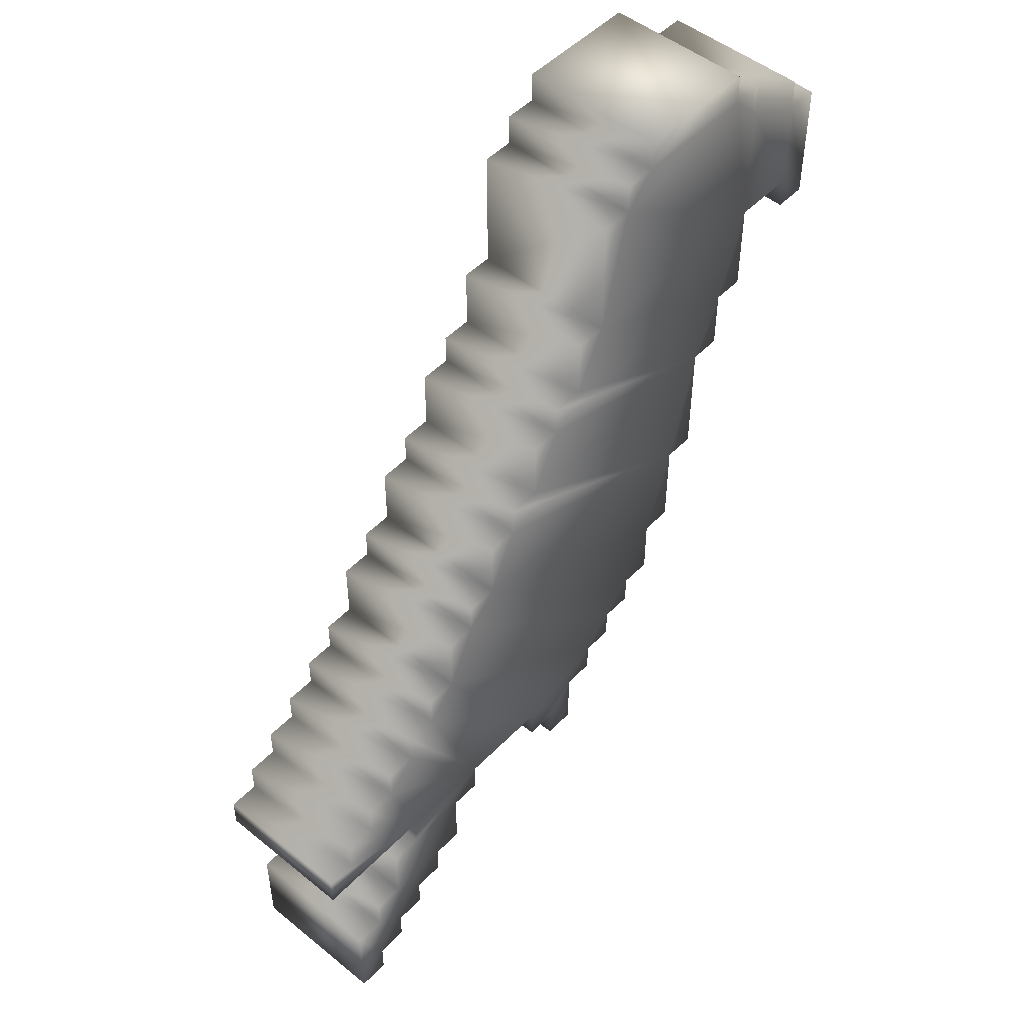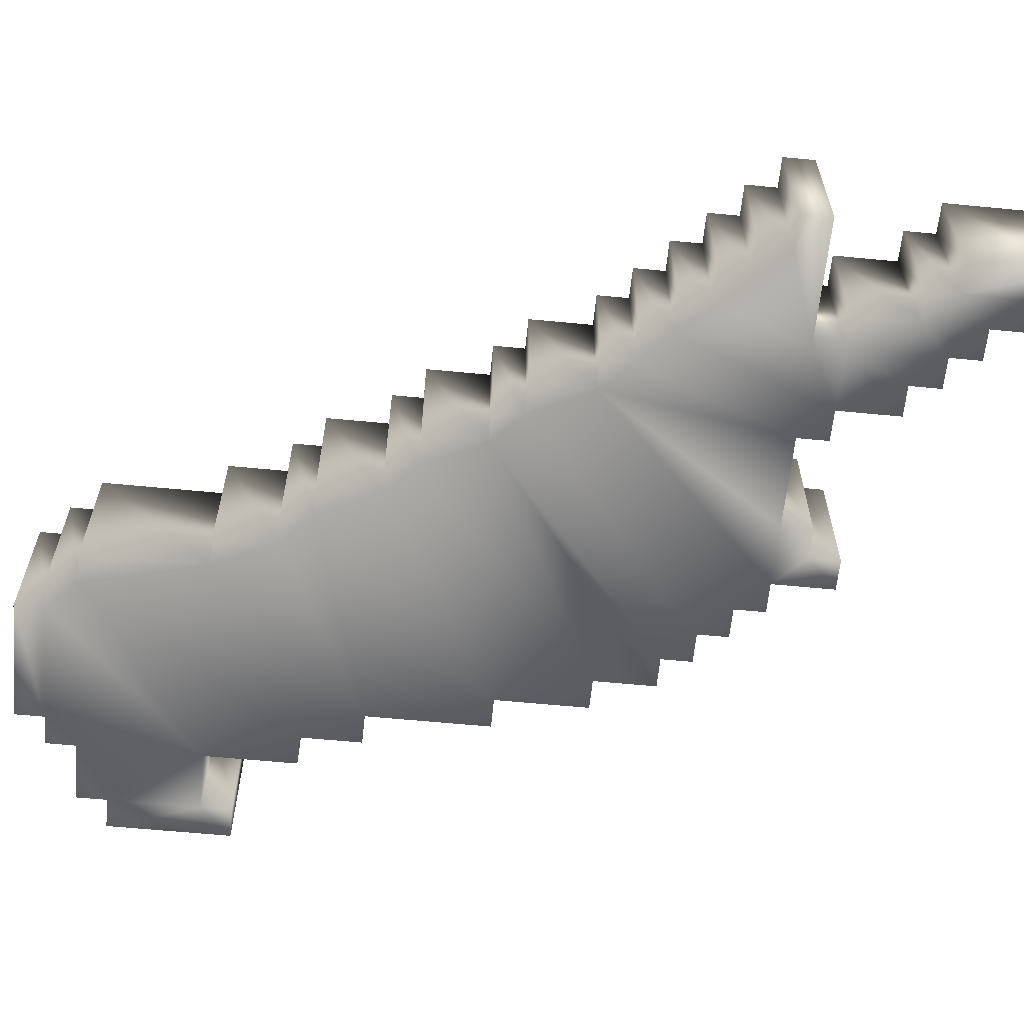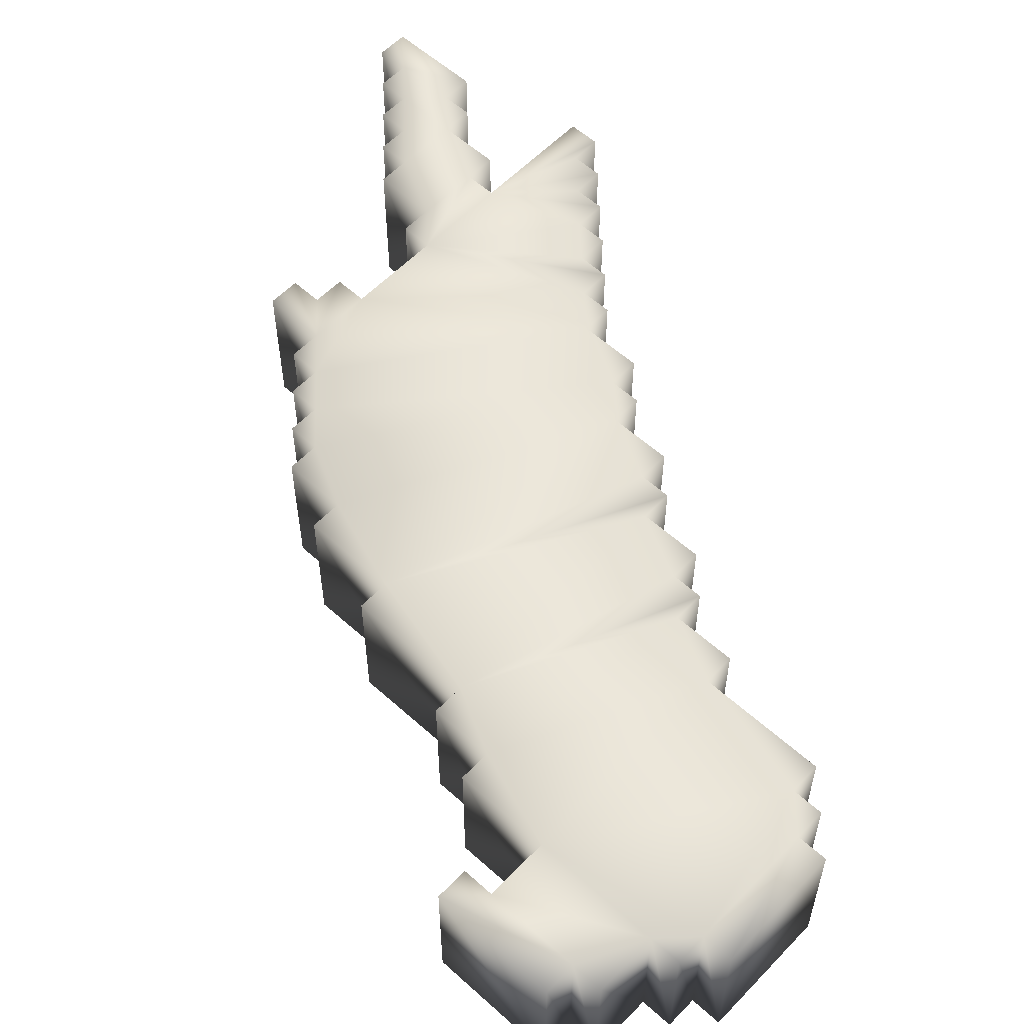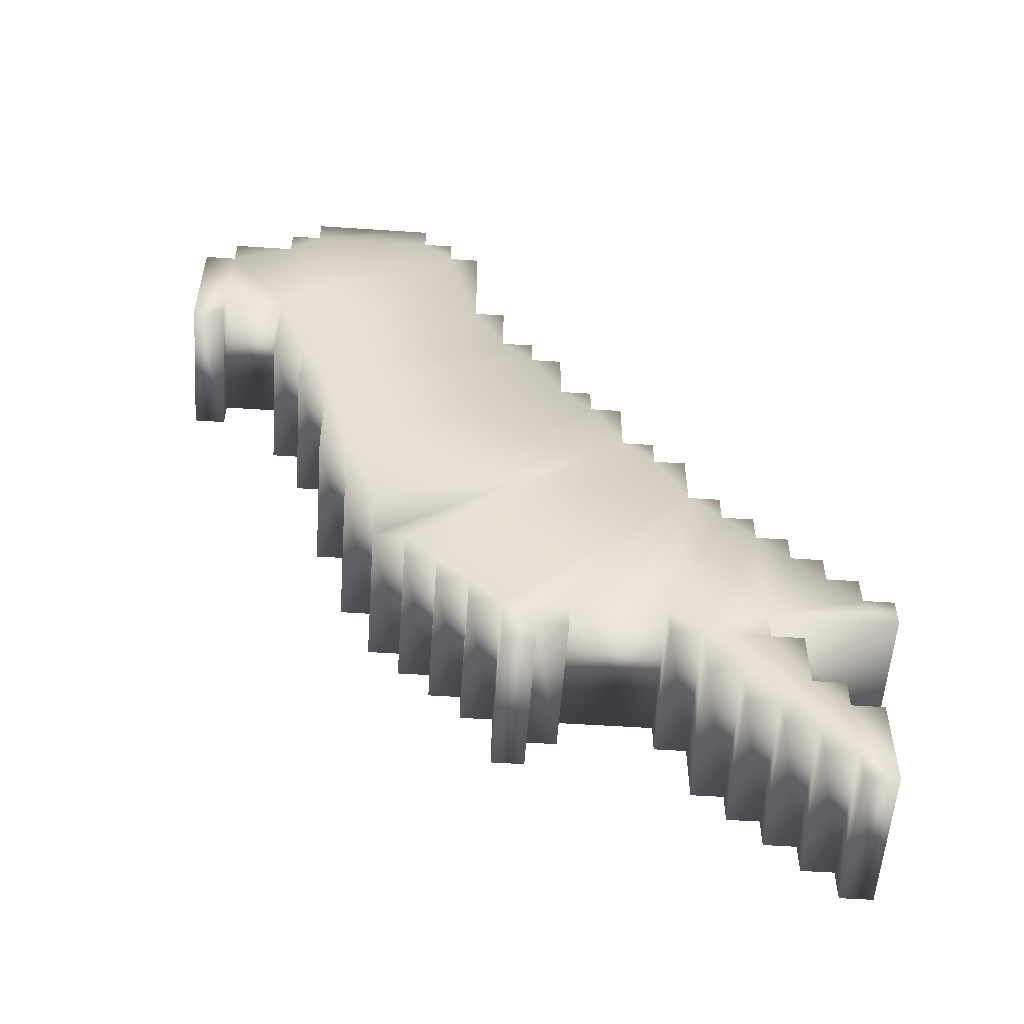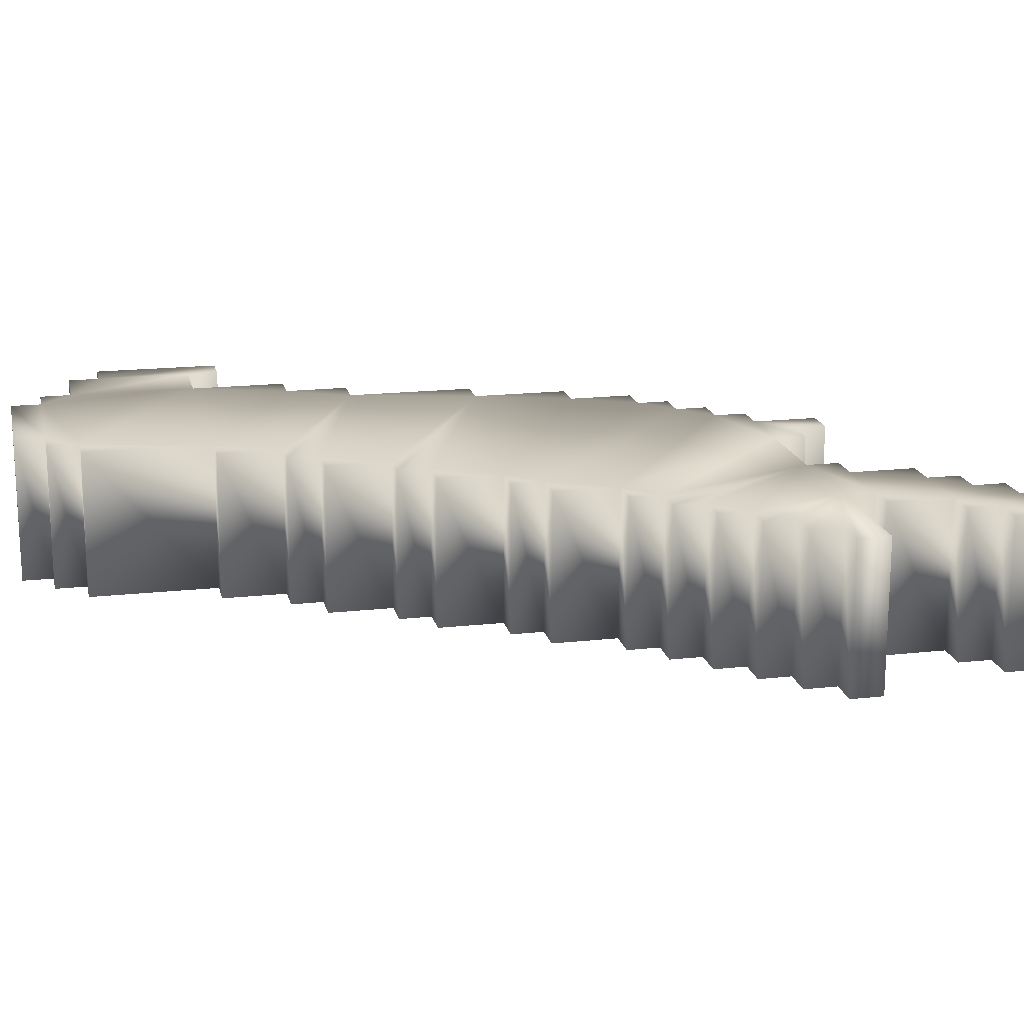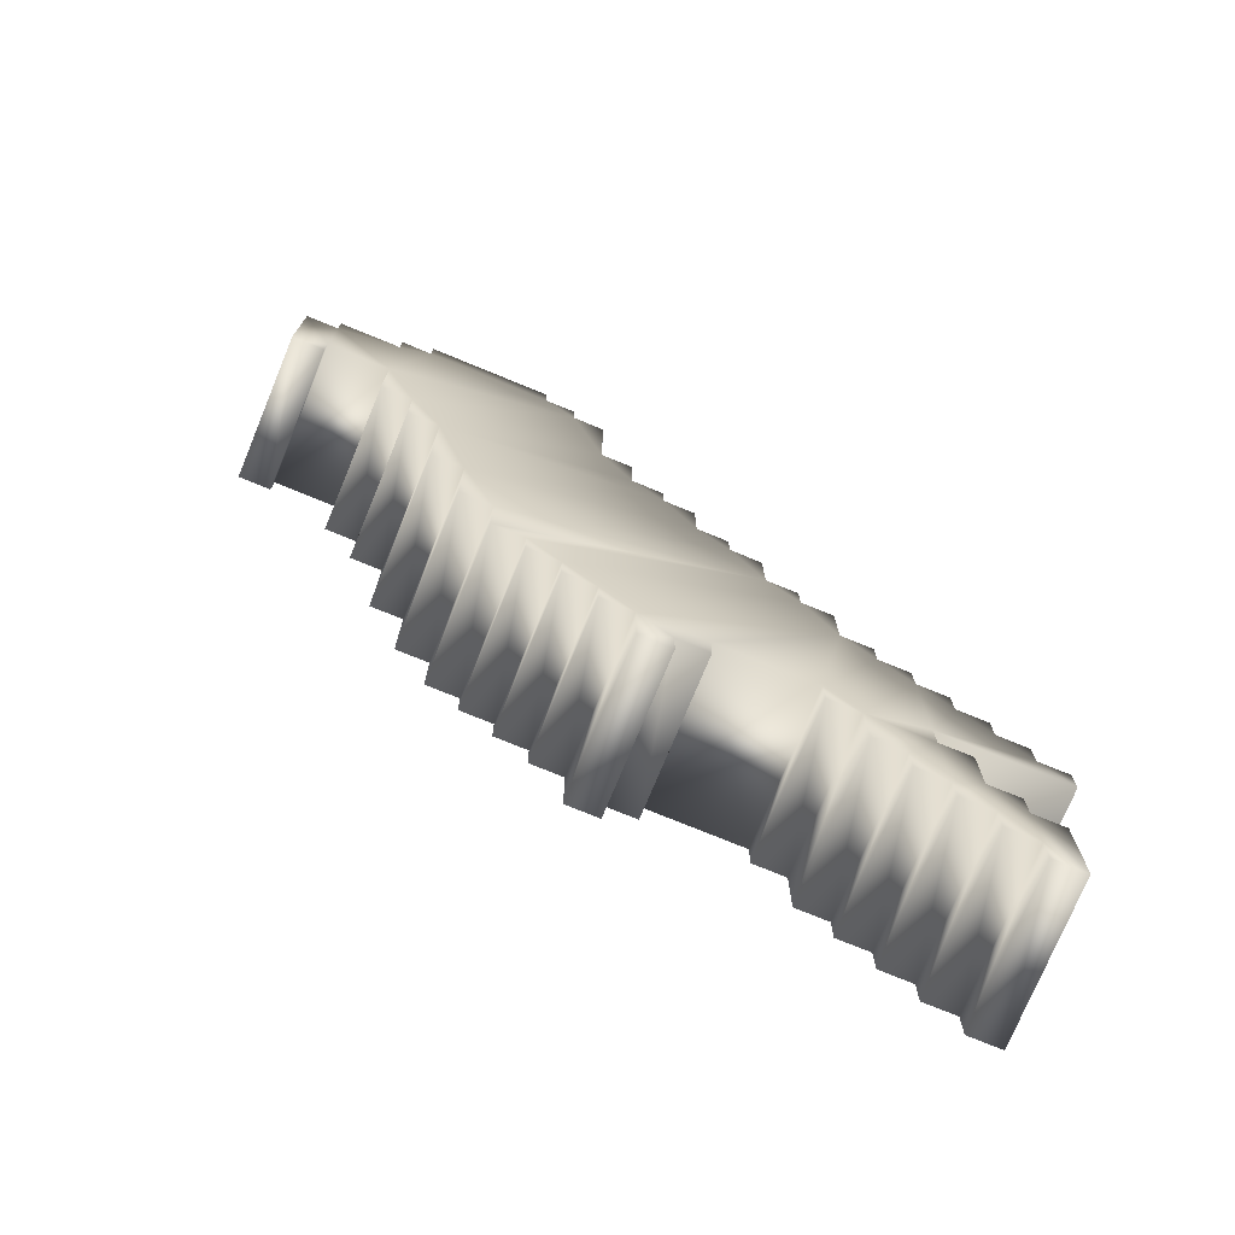
<metadata>
{"format":"obj","ext":"obj","renderer":"f3d","projection":"perspective","resolution":1024,"background":"white","views":[{"elev":49.5,"azim":-48.2,"up":"+Y"},{"elev":-61.6,"azim":-95.6,"up":"+Z"},{"elev":57.2,"azim":133.1,"up":"+Z"},{"elev":-55.0,"azim":176.0,"up":"+Y"},{"elev":17.5,"azim":-102.4,"up":"+Z"},{"elev":-74.7,"azim":157.6,"up":"+Y"}]}
</metadata>
<code>
o c:/Documents
v 0.6644 3.497 0.3271
v 0.6644 3.361 0.3271
v 0.5235 3.361 0.3271
v 0.5235 3.22 0.3271
v 0.3825 3.22 0.3271
v 0.3825 2.656 0.3271
v 0.2415 2.656 0.3271
v 0.2415 2.374 0.3271
v 0.1005 2.374 0.3271
v 0.1005 2.233 0.3271
v -0.04046 2.233 0.3271
v -0.04046 1.951 0.3271
v -0.1814 1.951 0.3271
v -0.1814 1.81 0.3271
v -0.3224 1.81 0.3271
v -0.3224 1.528 0.3271
v -0.4634 1.528 0.3271
v -0.4634 1.387 0.3271
v -0.6044 1.387 0.3271
v -0.6044 1.105 0.3271
v -0.7454 1.105 0.3271
v -0.7454 0.964 0.3271
v -0.8863 0.964 0.3271
v -0.8863 0.823 0.3271
v -1.027 0.823 0.3271
v -1.027 0.682 0.3271
v -1.168 0.682 0.3271
v -1.168 0.541 0.3271
v -1.309 0.541 0.3271
v -1.309 0.4001 0.3271
v -1.446 0.4001 0.3271
v -1.446 0.2591 0.3271
v -0.8863 0.2591 0.3271
v -0.8863 0.1181 0.3271
v -1.027 0.1181 0.3271
v -1.027 -0.1638 0.3271
v -1.168 -0.1638 0.3271
v -1.168 -0.3048 0.3271
v -1.309 -0.3048 0.3271
v -1.309 -0.7322 0.3271
v -1.168 -0.7322 0.3271
v -1.168 -0.5868 0.3271
v -1.027 -0.5868 0.3271
v -1.027 -0.4458 0.3271
v -0.8863 -0.4458 0.3271
v -0.8863 -0.3048 0.3271
v -0.7454 -0.3048 0.3271
v -0.7454 -0.1638 0.3271
v -0.6044 -0.1638 0.3271
v -0.6044 0.1181 0.3271
v -0.4634 0.1181 0.3271
v -0.4634 0.2591 0.3271
v -0.04046 0.2591 0.3271
v -0.04046 0.1181 0.3271
v 0.1005 0.1181 0.3271
v 0.1005 -0.02287 0.3271
v 0.2415 -0.02287 0.3271
v 0.2415 0.2591 0.3271
v 0.3825 0.2591 0.3271
v 0.3825 0.4001 0.3271
v 0.5235 0.4001 0.3271
v 0.5235 0.541 0.3271
v 0.6644 0.541 0.3271
v 0.6644 0.682 0.3271
v 0.8054 0.682 0.3271
v 0.8054 0.964 0.3271
v 0.9464 0.964 0.3271
v 0.9464 1.387 0.3271
v 1.087 1.387 0.3271
v 1.087 1.951 0.3271
v 1.228 1.951 0.3271
v 1.228 2.233 0.3271
v 1.369 2.233 0.3271
v 1.369 2.656 0.3271
v 1.651 2.656 0.3271
v 1.651 2.515 0.3271
v 1.797 2.515 0.3271
v 1.797 3.079 0.3271
v 1.651 3.079 0.3271
v 1.651 3.22 0.3271
v 1.369 3.22 0.3271
v 1.369 3.361 0.3271
v 1.228 3.361 0.3271
v 1.228 3.497 0.3271
v 0.6644 3.497 -0.3271
v 0.6644 3.361 -0.3271
v 0.5235 3.361 -0.3271
v 0.5235 3.22 -0.3271
v 0.3825 3.22 -0.3271
v 0.3825 2.656 -0.3271
v 0.2415 2.656 -0.3271
v 0.2415 2.374 -0.3271
v 0.1005 2.374 -0.3271
v 0.1005 2.233 -0.3271
v -0.04046 2.233 -0.3271
v -0.04046 1.951 -0.3271
v -0.1814 1.951 -0.3271
v -0.1814 1.81 -0.3271
v -0.3224 1.81 -0.3271
v -0.3224 1.528 -0.3271
v -0.4634 1.528 -0.3271
v -0.4634 1.387 -0.3271
v -0.6044 1.387 -0.3271
v -0.6044 1.105 -0.3271
v -0.7454 1.105 -0.3271
v -0.7454 0.964 -0.3271
v -0.8863 0.964 -0.3271
v -0.8863 0.823 -0.3271
v -1.027 0.823 -0.3271
v -1.027 0.682 -0.3271
v -1.168 0.682 -0.3271
v -1.168 0.541 -0.3271
v -1.309 0.541 -0.3271
v -1.309 0.4001 -0.3271
v -1.446 0.4001 -0.3271
v -1.446 0.2591 -0.3271
v -0.8863 0.2591 -0.3271
v -0.8863 0.1181 -0.3271
v -1.027 0.1181 -0.3271
v -1.027 -0.1638 -0.3271
v -1.168 -0.1638 -0.3271
v -1.168 -0.3048 -0.3271
v -1.309 -0.3048 -0.3271
v -1.309 -0.7322 -0.3271
v -1.168 -0.7322 -0.3271
v -1.168 -0.5868 -0.3271
v -1.027 -0.5868 -0.3271
v -1.027 -0.4458 -0.3271
v -0.8863 -0.4458 -0.3271
v -0.8863 -0.3048 -0.3271
v -0.7454 -0.3048 -0.3271
v -0.7454 -0.1638 -0.3271
v -0.6044 -0.1638 -0.3271
v -0.6044 0.1181 -0.3271
v -0.4634 0.1181 -0.3271
v -0.4634 0.2591 -0.3271
v -0.04046 0.2591 -0.3271
v -0.04046 0.1181 -0.3271
v 0.1005 0.1181 -0.3271
v 0.1005 -0.02287 -0.3271
v 0.2415 -0.02287 -0.3271
v 0.2415 0.2591 -0.3271
v 0.3825 0.2591 -0.3271
v 0.3825 0.4001 -0.3271
v 0.5235 0.4001 -0.3271
v 0.5235 0.541 -0.3271
v 0.6644 0.541 -0.3271
v 0.6644 0.682 -0.3271
v 0.8054 0.682 -0.3271
v 0.8054 0.964 -0.3271
v 0.9464 0.964 -0.3271
v 0.9464 1.387 -0.3271
v 1.087 1.387 -0.3271
v 1.087 1.951 -0.3271
v 1.228 1.951 -0.3271
v 1.228 2.233 -0.3271
v 1.369 2.233 -0.3271
v 1.369 2.656 -0.3271
v 1.651 2.656 -0.3271
v 1.651 2.515 -0.3271
v 1.797 2.515 -0.3271
v 1.797 3.079 -0.3271
v 1.651 3.079 -0.3271
v 1.651 3.22 -0.3271
v 1.369 3.22 -0.3271
v 1.369 3.361 -0.3271
v 1.228 3.361 -0.3271
v 1.228 3.497 -0.3271
g c:/Documents_c:/Documents
f 1 85 86 2
f 2 83 84 1
f 2 86 87 3
f 3 4 2
f 3 87 88 4
f 4 74 83 2
f 4 88 89 5
f 5 6 4
f 5 89 90 6
f 6 72 74 4
f 6 90 91 7
f 7 8 6
f 7 91 92 8
f 8 70 72 6
f 8 92 93 9
f 9 10 70 8
f 9 93 94 10
f 10 94 95 11
f 11 12 10
f 11 95 96 12
f 12 68 70 10
f 12 96 97 13
f 13 14 68 12
f 13 97 98 14
f 14 98 99 15
f 15 16 14
f 15 99 100 16
f 16 66 68 14
f 16 100 101 17
f 17 18 16
f 17 101 102 18
f 18 62 64 16
f 18 102 103 19
f 19 20 18
f 19 103 104 20
f 20 60 62 18
f 20 104 105 21
f 21 22 20
f 21 105 106 22
f 22 52 53 20
f 22 106 107 23
f 23 24 52 22
f 23 107 108 24
f 24 108 109 25
f 25 26 24
f 25 109 110 26
f 26 33 52 24
f 26 110 111 27
f 27 28 33 26
f 27 111 112 28
f 28 112 113 29
f 29 30 33 28
f 29 113 114 30
f 30 114 115 31
f 31 32 33 30
f 31 115 116 32
f 32 116 117 33
f 33 117 118 34
f 34 50 52 33
f 34 118 119 35
f 35 36 34
f 35 119 120 36
f 36 46 48 34
f 36 120 121 37
f 37 38 36
f 37 121 122 38
f 38 42 44 36
f 38 122 123 39
f 39 40 42 38
f 39 123 124 40
f 40 124 125 41
f 41 42 40
f 41 125 126 42
f 42 126 127 43
f 43 44 42
f 43 127 128 44
f 44 45 46 36
f 44 128 129 45
f 45 129 130 46
f 46 130 131 47
f 47 48 46
f 47 131 132 48
f 48 49 50 34
f 48 132 133 49
f 49 133 134 50
f 50 134 135 51
f 51 52 50
f 51 135 136 52
f 52 136 137 53
f 53 58 60 20
f 53 137 138 54
f 54 55 58 53
f 54 138 139 55
f 55 139 140 56
f 56 57 58 55
f 56 140 141 57
f 57 141 142 58
f 58 142 143 59
f 59 60 58
f 59 143 144 60
f 60 144 145 61
f 61 62 60
f 61 145 146 62
f 62 146 147 63
f 63 64 62
f 63 147 148 64
f 64 65 66 16
f 64 148 149 65
f 65 149 150 66
f 66 150 151 67
f 67 68 66
f 67 151 152 68
f 68 152 153 69
f 69 70 68
f 69 153 154 70
f 70 154 155 71
f 71 72 70
f 71 155 156 72
f 72 156 157 73
f 73 74 72
f 73 157 158 74
f 74 158 159 75
f 75 79 81 74
f 75 159 160 76
f 76 77 75
f 76 160 161 77
f 77 78 79 75
f 77 161 162 78
f 78 162 163 79
f 79 163 164 80
f 80 81 79
f 80 164 165 81
f 81 83 74
f 81 165 166 82
f 82 83 81
f 82 166 167 83
f 83 167 168 84
f 84 168 85 1
f 85 168 167 86
f 86 88 87
f 86 167 158 88
f 88 90 89
f 88 158 156 90
f 90 92 91
f 90 156 154 92
f 92 154 94 93
f 94 96 95
f 94 154 152 96
f 96 152 98 97
f 98 100 99
f 98 152 150 100
f 100 102 101
f 100 148 146 102
f 100 150 149 148
f 102 104 103
f 102 146 144 104
f 104 106 105
f 104 137 136 106
f 104 144 142 137
f 106 136 108 107
f 108 117 110 109
f 108 136 134 117
f 110 117 112 111
f 112 117 114 113
f 114 117 116 115
f 117 134 118
f 118 120 119
f 118 132 130 120
f 118 134 133 132
f 120 122 121
f 120 128 126 122
f 120 130 129 128
f 122 126 124 123
f 124 126 125
f 126 128 127
f 130 132 131
f 134 136 135
f 137 142 139 138
f 139 142 141 140
f 142 144 143
f 144 146 145
f 146 148 147
f 150 152 151
f 152 154 153
f 154 156 155
f 156 158 157
f 158 165 163 159
f 158 167 165
f 159 161 160
f 159 163 162 161
f 163 165 164
f 165 167 166

</code>
